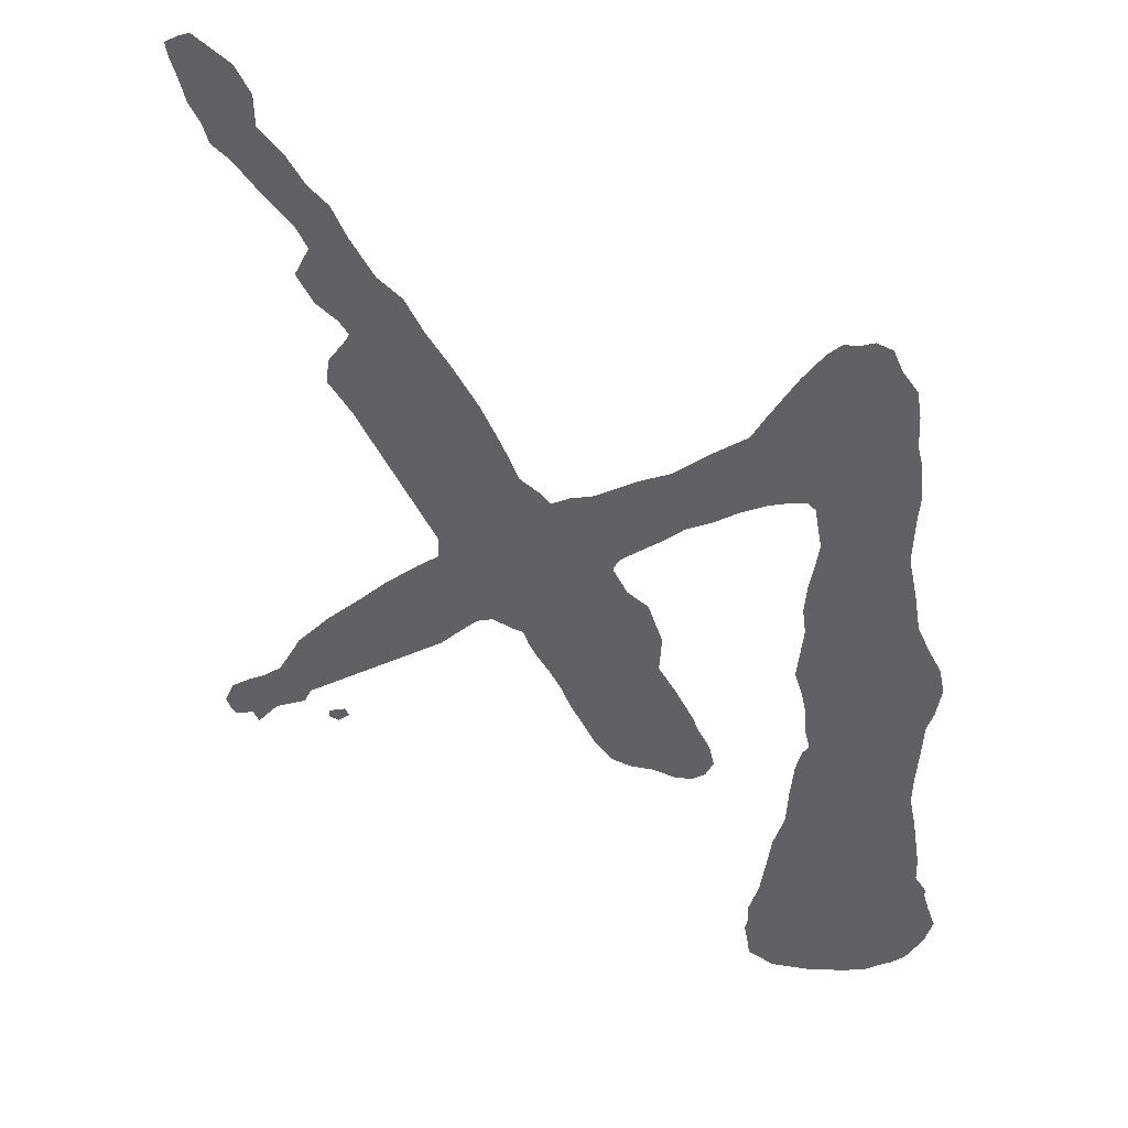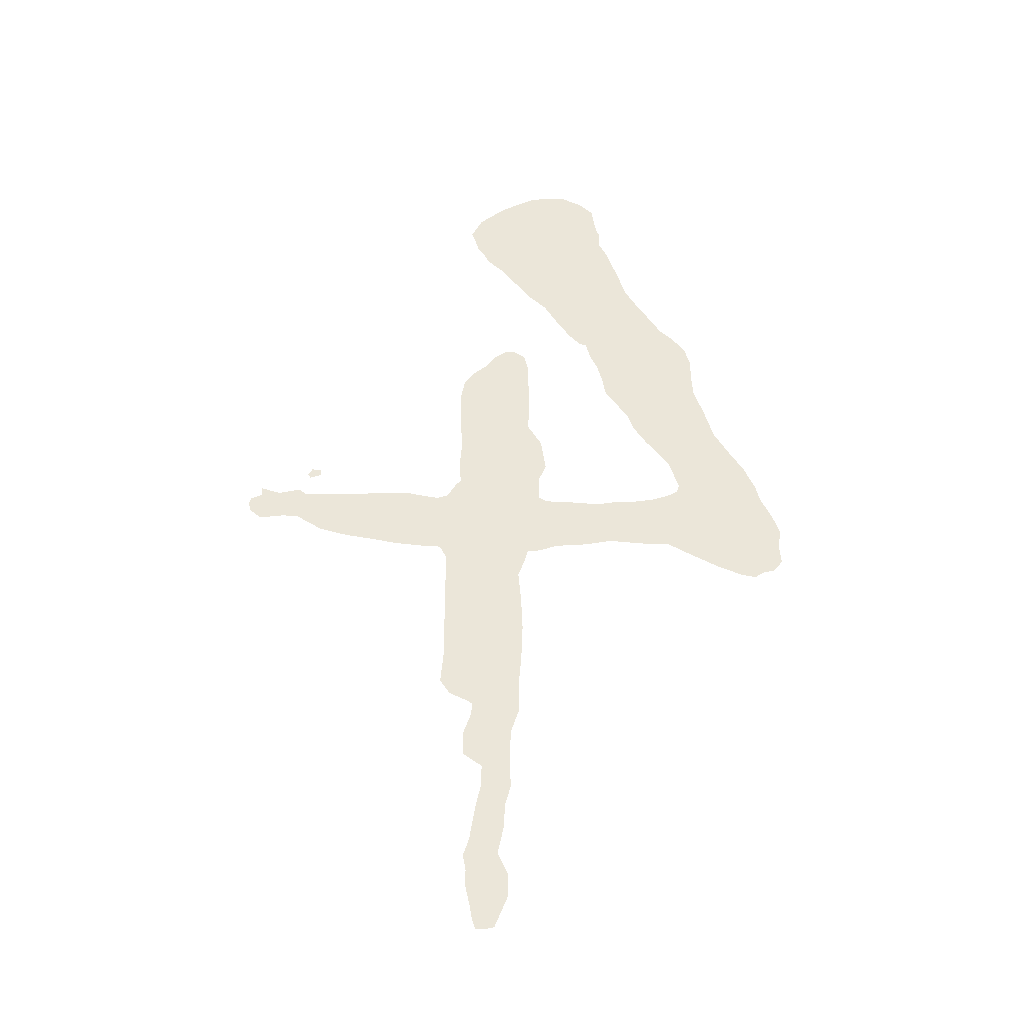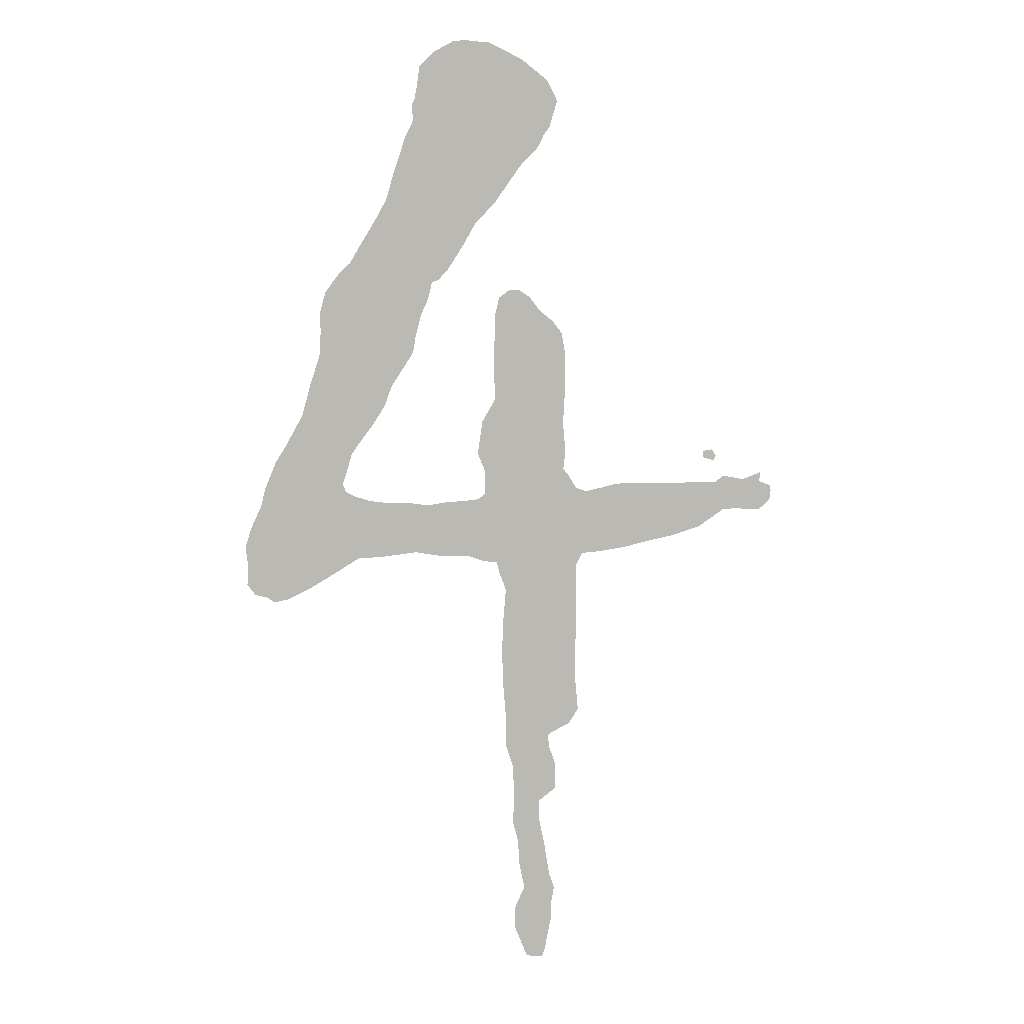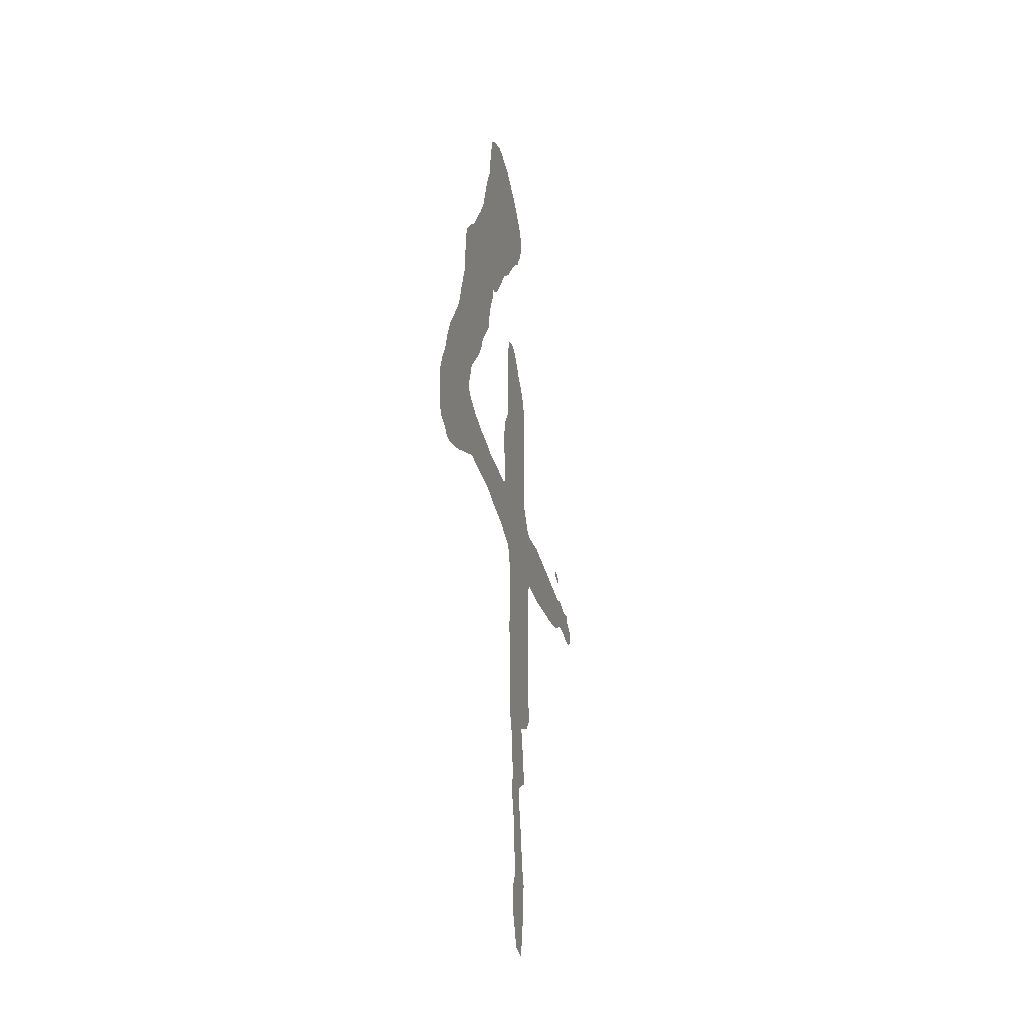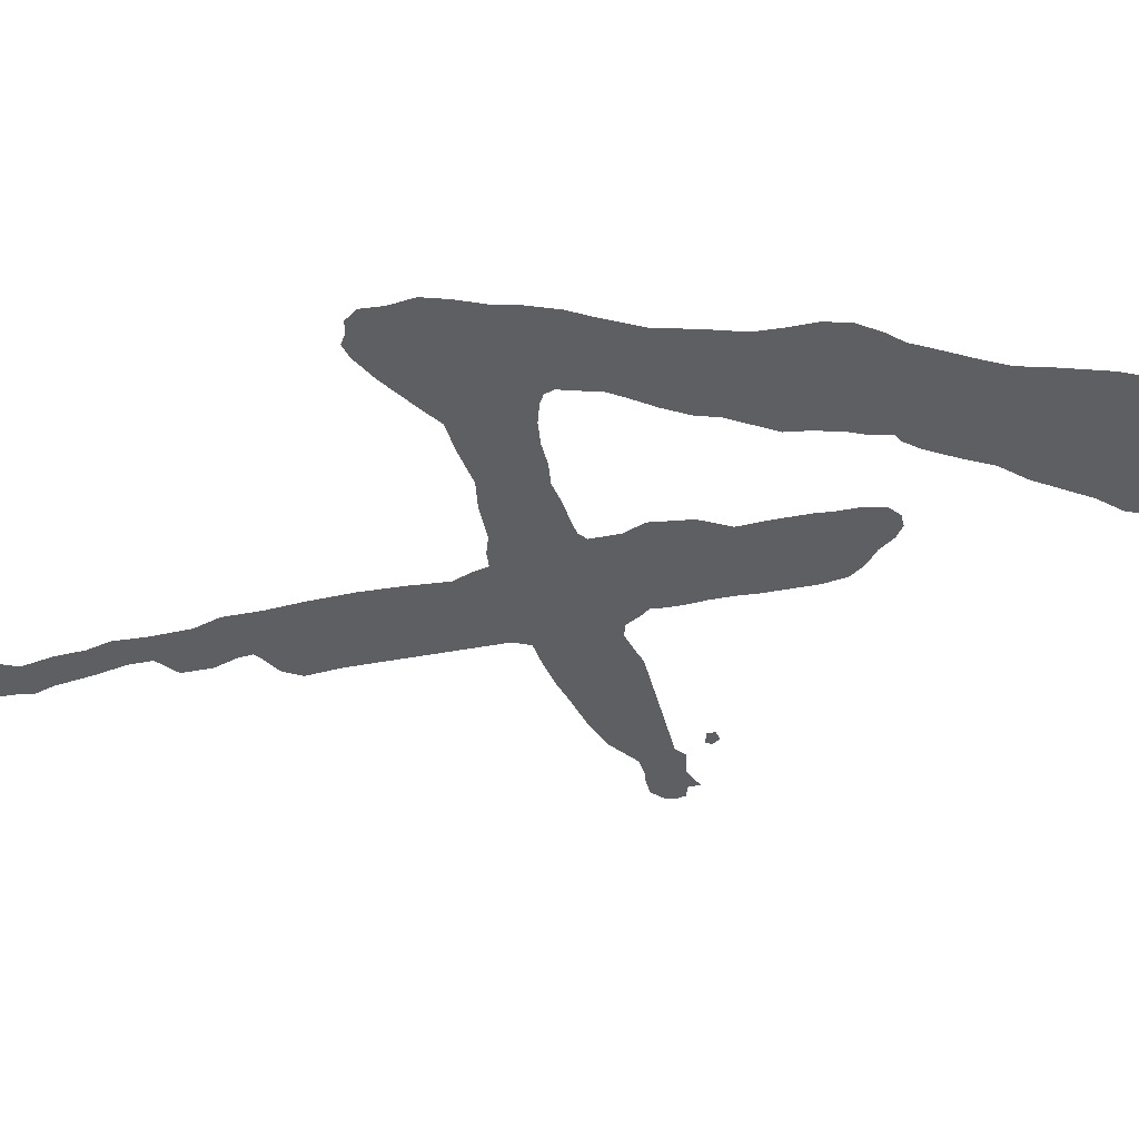
<metadata>
{"format":"obj","ext":"obj","renderer":"f3d","projection":"perspective","resolution":1024,"background":"white","views":[{"elev":-49.0,"azim":26.1,"up":"+Z"},{"elev":-39.3,"azim":1.4,"up":"+Y"},{"elev":7.4,"azim":172.5,"up":"+Y"},{"elev":-36.3,"azim":104.0,"up":"+Y"},{"elev":-40.4,"azim":103.4,"up":"+Z"}]}
</metadata>
<code>
o four
v -0.3276 0.3182 0
v -0.3259 0.3153 0
v -0.3191 0.3174 0
v -0.3191 0.3216 0
v -0.325 0.3225 0
v -0.3648 0.2945 0
v -0.3639 0.2886 0
v -0.3572 0.2827 0
v -0.3474 0.2827 0
v -0.3424 0.2835 0
v -0.3326 0.2827 0
v -0.3259 0.278 0
v -0.3208 0.2747 0
v -0.3174 0.2721 0
v -0.2992 0.2662 0
v -0.2827 0.2628 0
v -0.267 0.259 0
v -0.2497 0.2565 0
v -0.2391 0.2556 0
v -0.2349 0.2471 0
v -0.2349 0.1705 0
v -0.2366 0.1515 0
v -0.2306 0.1422 0
v -0.2192 0.1363 0
v -0.2167 0.1342 0
v -0.2175 0.1265 0
v -0.2218 0.1143 0
v -0.2218 0.0986 0
v -0.2107 0.09014 0
v -0.2107 0.07787 0
v -0.2141 0.06221 0
v -0.2175 0.04063 0
v -0.2209 0.03047 0
v -0.2192 0.02074 0
v -0.2192 0.01058 0
v -0.2167 -0.001693 0
v -0.215 -0.01143 0
v -0.2133 -0.0165 0
v -0.2069 -0.0165 0
v -0.2027 -0.01566 0
v -0.201 -0.01143 0
v -0.1951 0.003386 0
v -0.1951 0.0182 0
v -0.201 0.03132 0
v -0.1976 0.04782 0
v -0.1968 0.06348 0
v -0.1934 0.07617 0
v -0.1942 0.09268 0
v -0.1934 0.1143 0
v -0.1887 0.1282 0
v -0.1887 0.1473 0
v -0.187 0.168 0
v -0.1862 0.1909 0
v -0.187 0.2124 0
v -0.1887 0.2323 0
v -0.1845 0.2433 0
v -0.1828 0.2505 0
v -0.1744 0.2514 0
v -0.1646 0.2548 0
v -0.1447 0.2556 0
v -0.1299 0.2581 0
v -0.1092 0.2556 0
v -0.09268 0.2548 0
v -0.08337 0.2488 0
v -0.07279 0.2425 0
v -0.06136 0.2357 0
v -0.04697 0.2289 0
v -0.03893 0.2273 0
v -0.03386 0.2306 0
v -0.02666 0.2323 0
v -0.02158 0.2391 0
v -0.02243 0.2505 0
v -0.02074 0.2636 0
v -0.02497 0.2763 0
v -0.03132 0.2903 0
v -0.03386 0.3009 0
v -0.04063 0.3174 0
v -0.04697 0.3276 0
v -0.05798 0.3474 0
v -0.06348 0.3673 0
v -0.0694 0.3855 0
v -0.07025 0.3995 0
v -0.07025 0.4135 0
v -0.07364 0.4257 0
v -0.08252 0.4376 0
v -0.08929 0.4439 0
v -0.09522 0.4541 0
v -0.1058 0.4714 0
v -0.1126 0.4837 0
v -0.1168 0.4985 0
v -0.1248 0.5226 0
v -0.1299 0.5332 0
v -0.1291 0.5434 0
v -0.1308 0.5459 0
v -0.1325 0.5548 0
v -0.1342 0.5667 0
v -0.143 0.5755 0
v -0.1553 0.5823 0
v -0.1629 0.5832 0
v -0.1697 0.5823 0
v -0.1769 0.5823 0
v -0.1862 0.5781 0
v -0.1993 0.5713 0
v -0.215 0.559 0
v -0.2218 0.5459 0
v -0.2192 0.5383 0
v -0.2167 0.5294 0
v -0.2133 0.5252 0
v -0.2099 0.5176 0
v -0.1993 0.507 0
v -0.19 0.4939 0
v -0.1811 0.4812 0
v -0.1697 0.4697 0
v -0.1612 0.4549 0
v -0.1523 0.441 0
v -0.1456 0.4333 0
v -0.1413 0.4317 0
v -0.1388 0.4211 0
v -0.1342 0.4109 0
v -0.1308 0.3978 0
v -0.1291 0.3872 0
v -0.1151 0.3656 0
v -0.1109 0.3538 0
v -0.1033 0.3415 0
v -0.09522 0.3309 0
v -0.08929 0.3225 0
v -0.08591 0.311 0
v -0.08337 0.3034 0
v -0.08506 0.2984 0
v -0.09014 0.2954 0
v -0.1007 0.292 0
v -0.1134 0.2903 0
v -0.1257 0.2903 0
v -0.138 0.2886 0
v -0.1498 0.2903 0
v -0.1621 0.2912 0
v -0.1705 0.292 0
v -0.1752 0.2954 0
v -0.1752 0.3102 0
v -0.1705 0.3216 0
v -0.1735 0.3424 0
v -0.182 0.3572 0
v -0.1811 0.372 0
v -0.1811 0.3919 0
v -0.182 0.3986 0
v -0.182 0.4118 0
v -0.1845 0.4219 0
v -0.1909 0.4266 0
v -0.1976 0.4266 0
v -0.2044 0.4219 0
v -0.2107 0.4135 0
v -0.2192 0.4067 0
v -0.2251 0.3986 0
v -0.2273 0.3864 0
v -0.2273 0.3597 0
v -0.2264 0.3491 0
v -0.2264 0.3373 0
v -0.2273 0.3276 0
v -0.2273 0.3182 0
v -0.2264 0.311 0
v -0.2298 0.3068 0
v -0.2349 0.2984 0
v -0.2416 0.2962 0
v -0.2514 0.2984 0
v -0.2615 0.3009 0
v -0.3276 0.3009 0
v -0.3326 0.3051 0
v -0.3457 0.3026 0
v -0.3572 0.3068 0
v -0.3572 0.3009 0
v -0.3639 0.2984 0
f 98 100 99
f 97 100 98
f 97 101 100
f 97 102 101
f 97 103 102
f 96 103 97
f 96 104 103
f 95 104 96
f 95 105 104
f 94 105 95
f 93 105 94
f 93 106 105
f 92 106 93
f 92 107 106
f 91 107 92
f 91 108 107
f 91 109 108
f 90 109 91
f 90 110 109
f 90 111 110
f 89 111 90
f 89 112 111
f 88 112 89
f 88 113 112
f 87 113 88
f 87 114 113
f 87 115 114
f 86 115 87
f 85 115 86
f 85 116 115
f 84 116 85
f 84 117 116
f 84 118 117
f 147 149 148
f 147 150 149
f 83 118 84
f 146 150 147
f 146 151 150
f 83 119 118
f 82 119 83
f 146 152 151
f 145 152 146
f 82 120 119
f 145 153 152
f 81 120 82
f 144 153 145
f 144 154 153
f 81 121 120
f 143 154 144
f 81 122 121
f 143 155 154
f 80 122 81
f 142 155 143
f 79 122 80
f 79 123 122
f 142 156 155
f 141 156 142
f 79 124 123
f 141 157 156
f 78 124 79
f 140 157 141
f 78 125 124
f 140 158 157
f 78 126 125
f 77 126 78
f 140 159 158
f 77 127 126
f 4 1 5
f 139 159 140
f 3 1 4
f 139 160 159
f 3 2 1
f 76 127 77
f 76 128 127
f 139 161 160
f 138 161 139
f 138 162 161
f 168 170 169
f 166 168 167
f 76 129 128
f 166 170 168
f 75 129 76
f 164 166 165
f 164 170 166
f 164 171 170
f 75 130 129
f 138 163 162
f 163 171 164
f 163 6 171
f 138 6 163
f 75 131 130
f 137 6 138
f 137 7 6
f 75 132 131
f 136 7 137
f 135 7 136
f 74 132 75
f 74 133 132
f 74 134 133
f 134 7 135
f 74 7 134
f 74 10 7
f 10 8 7
f 74 11 10
f 9 8 10
f 74 12 11
f 74 13 12
f 73 13 74
f 73 14 13
f 73 15 14
f 73 16 15
f 72 61 73
f 61 16 73
f 61 17 16
f 61 18 17
f 72 63 61
f 63 62 61
f 60 18 61
f 60 19 18
f 59 19 60
f 59 20 19
f 72 64 63
f 58 20 59
f 57 20 58
f 71 64 72
f 56 20 57
f 71 65 64
f 56 21 20
f 55 21 56
f 71 66 65
f 70 66 71
f 70 67 66
f 69 67 70
f 54 21 55
f 68 67 69
f 53 21 54
f 52 21 53
f 52 22 21
f 51 22 52
f 51 23 22
f 50 23 51
f 50 24 23
f 50 25 24
f 50 26 25
f 49 26 50
f 49 27 26
f 48 27 49
f 48 28 27
f 48 29 28
f 47 29 48
f 47 30 29
f 47 31 30
f 46 31 47
f 45 31 46
f 45 32 31
f 44 32 45
f 44 33 32
f 43 33 44
f 43 34 33
f 43 35 34
f 42 35 43
f 42 36 35
f 41 36 42
f 41 37 36
f 40 37 41
f 40 38 37
f 39 38 40

</code>
